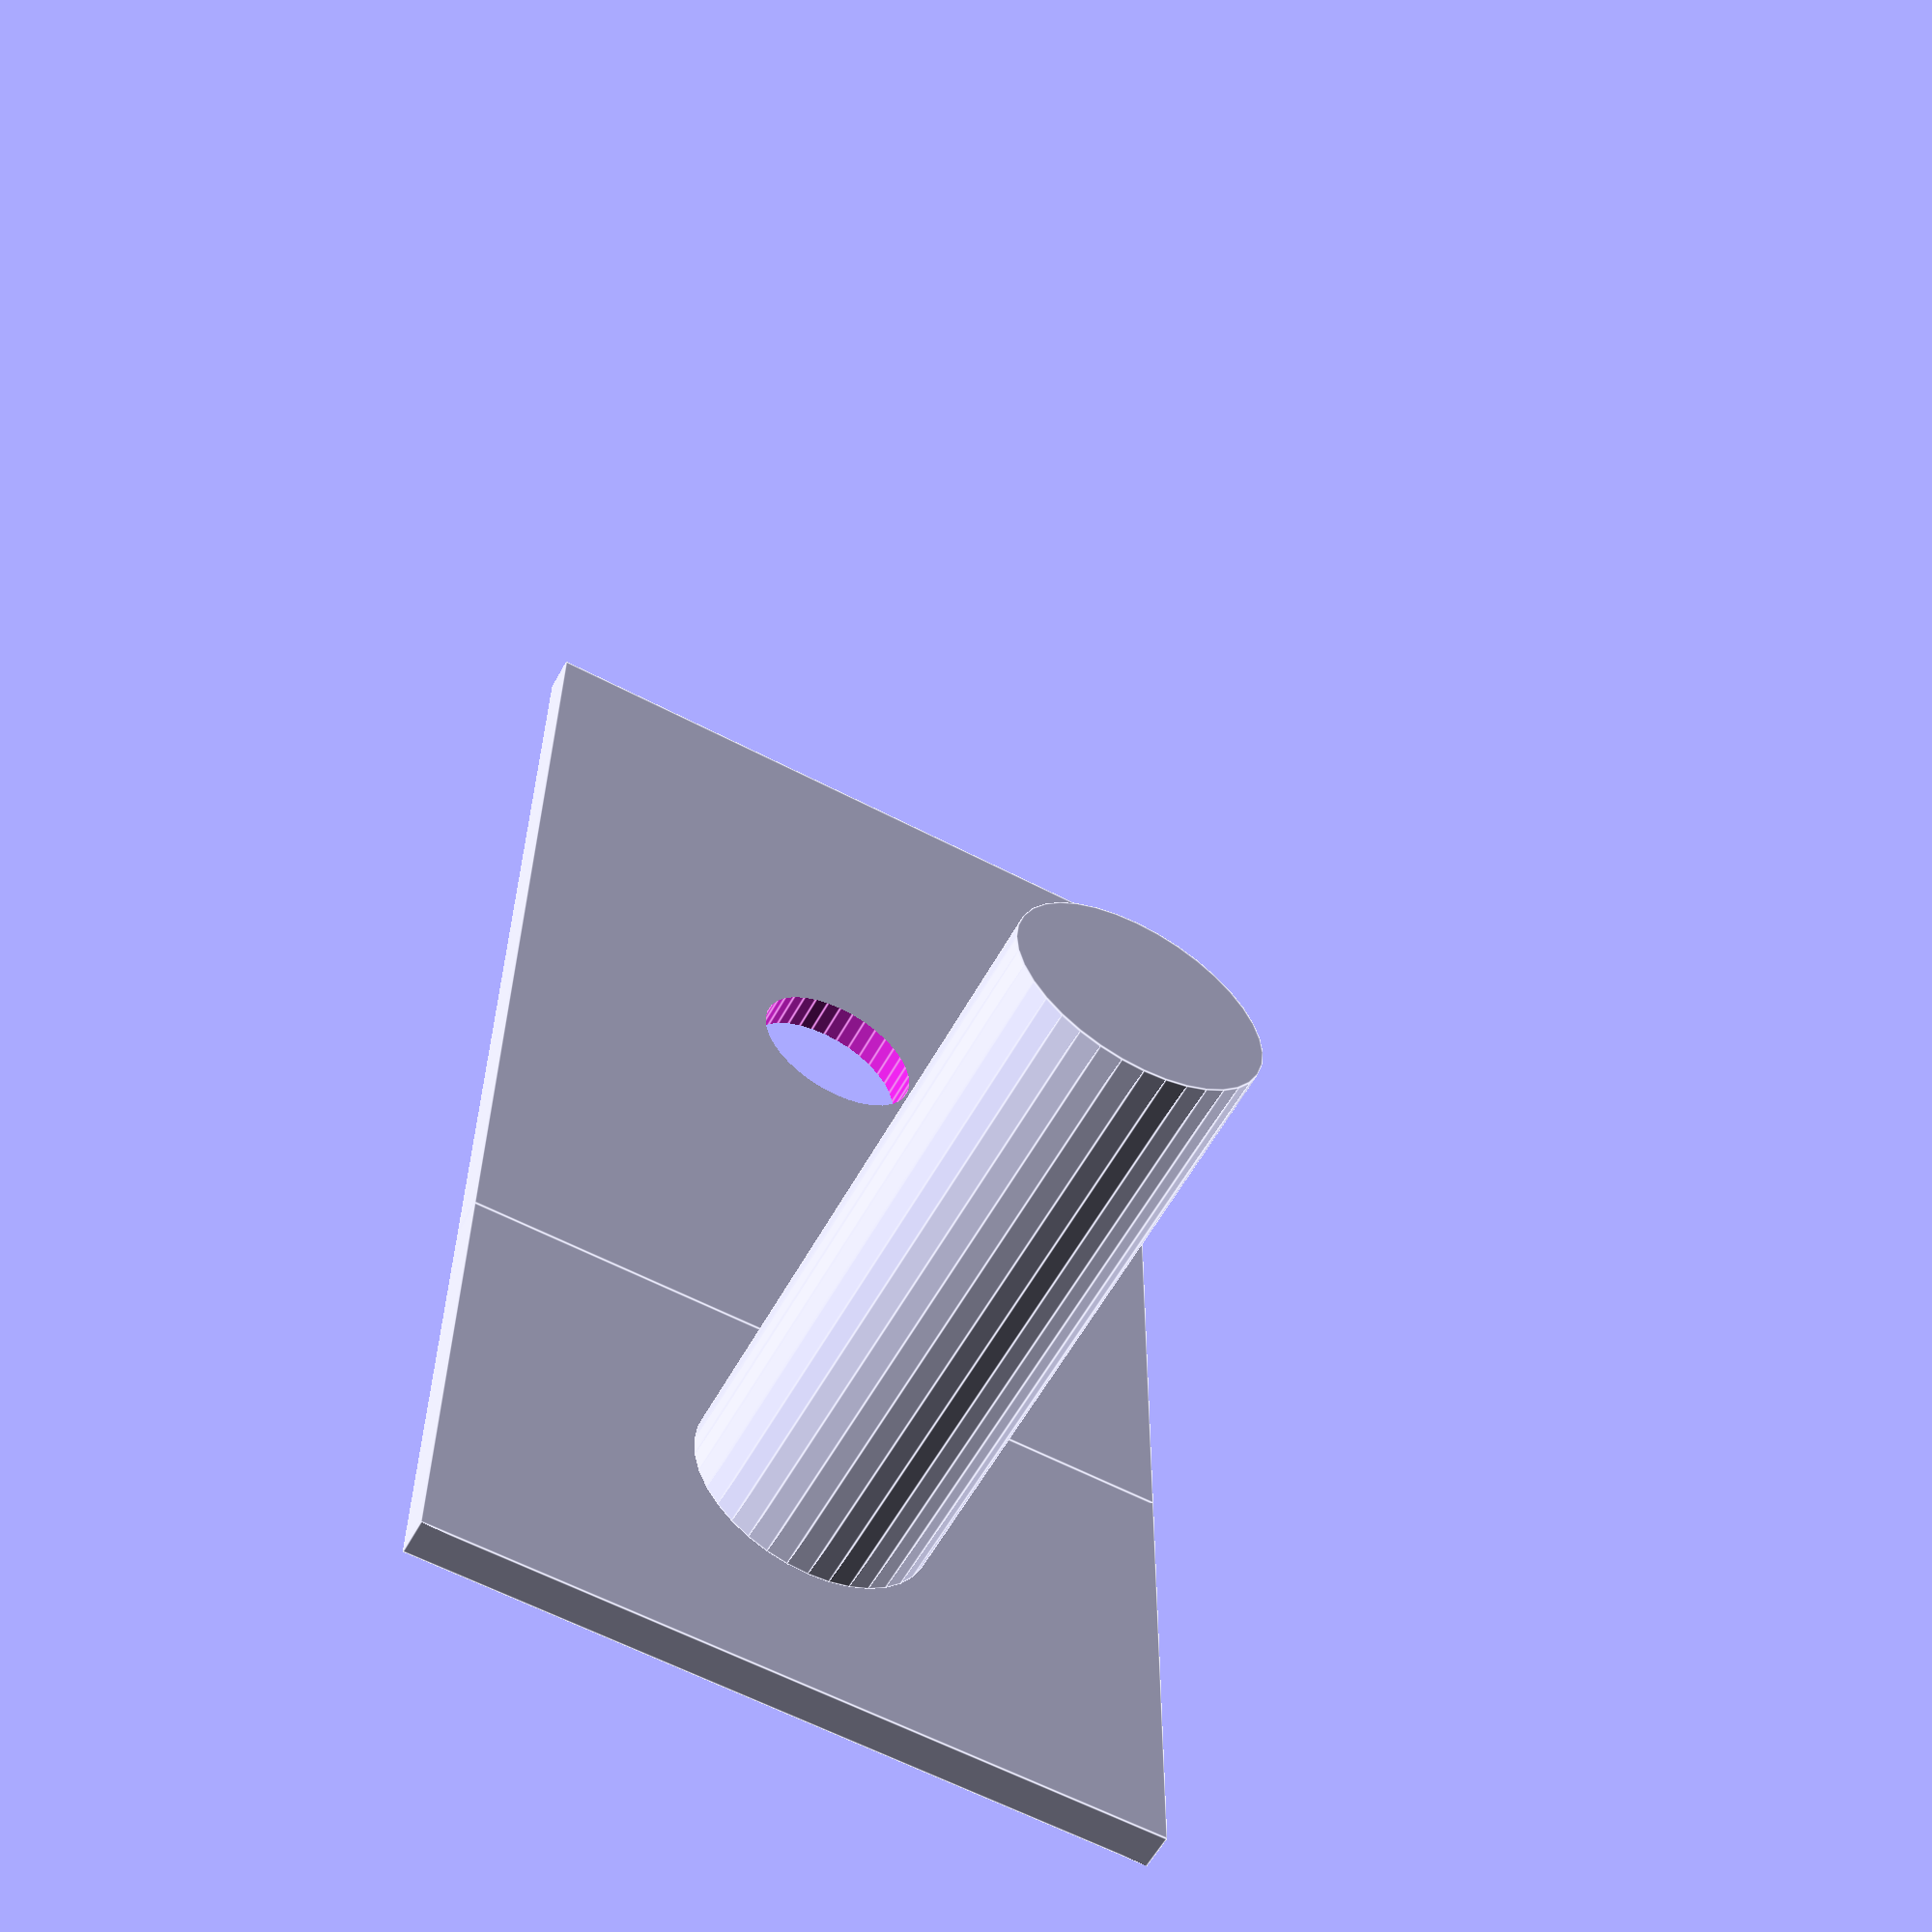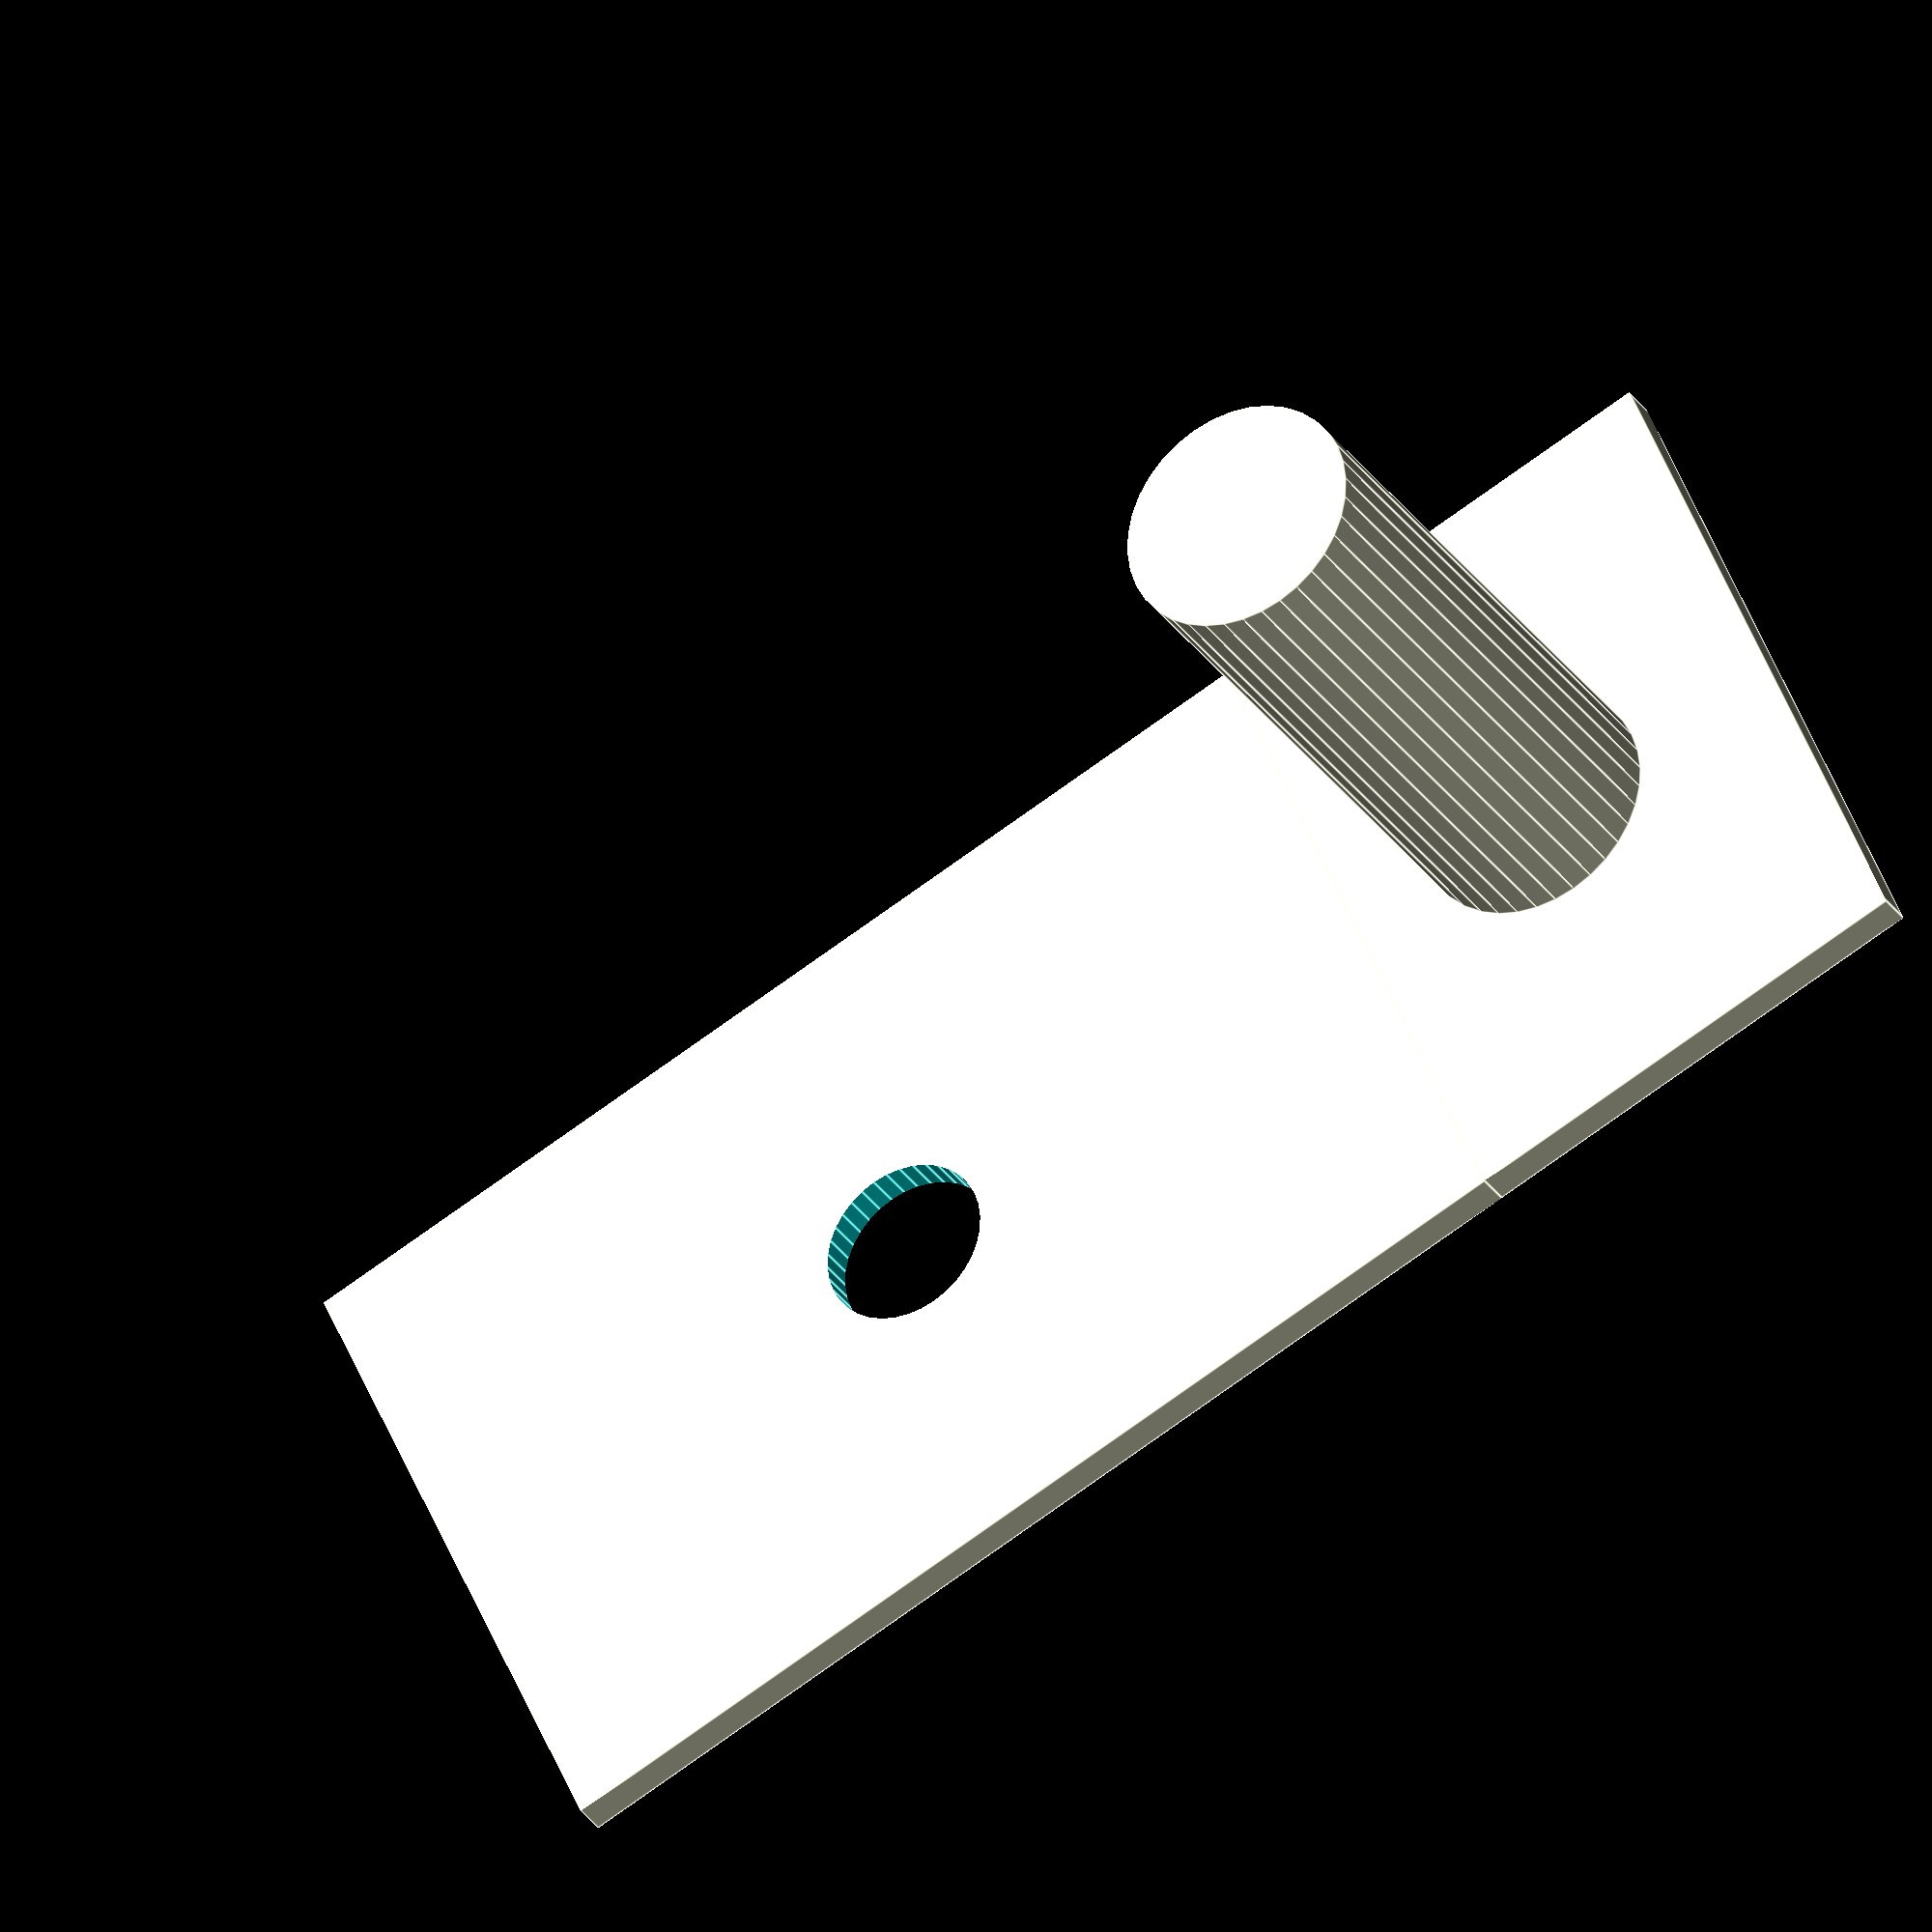
<openscad>
$fn=36;
$outer=9;
$inner=6;
$height_base=3;
$height_coupling=10;

union(){
   translate([0,0,0])
	difference(){
		cube([90,60,$height_base],center=true);
	    cylinder(d=14,h=1e3,center=true);	
	   }

	translate([-45.0/2-40,0,$height_base/2+50/2])
	cylinder(d=20,50,center=true);

   translate([-65,0,0])
	cube([40,60,$height_base],center=true);


}
</openscad>
<views>
elev=58.7 azim=270.5 roll=331.5 proj=p view=edges
elev=211.9 azim=336.9 roll=151.6 proj=o view=edges
</views>
